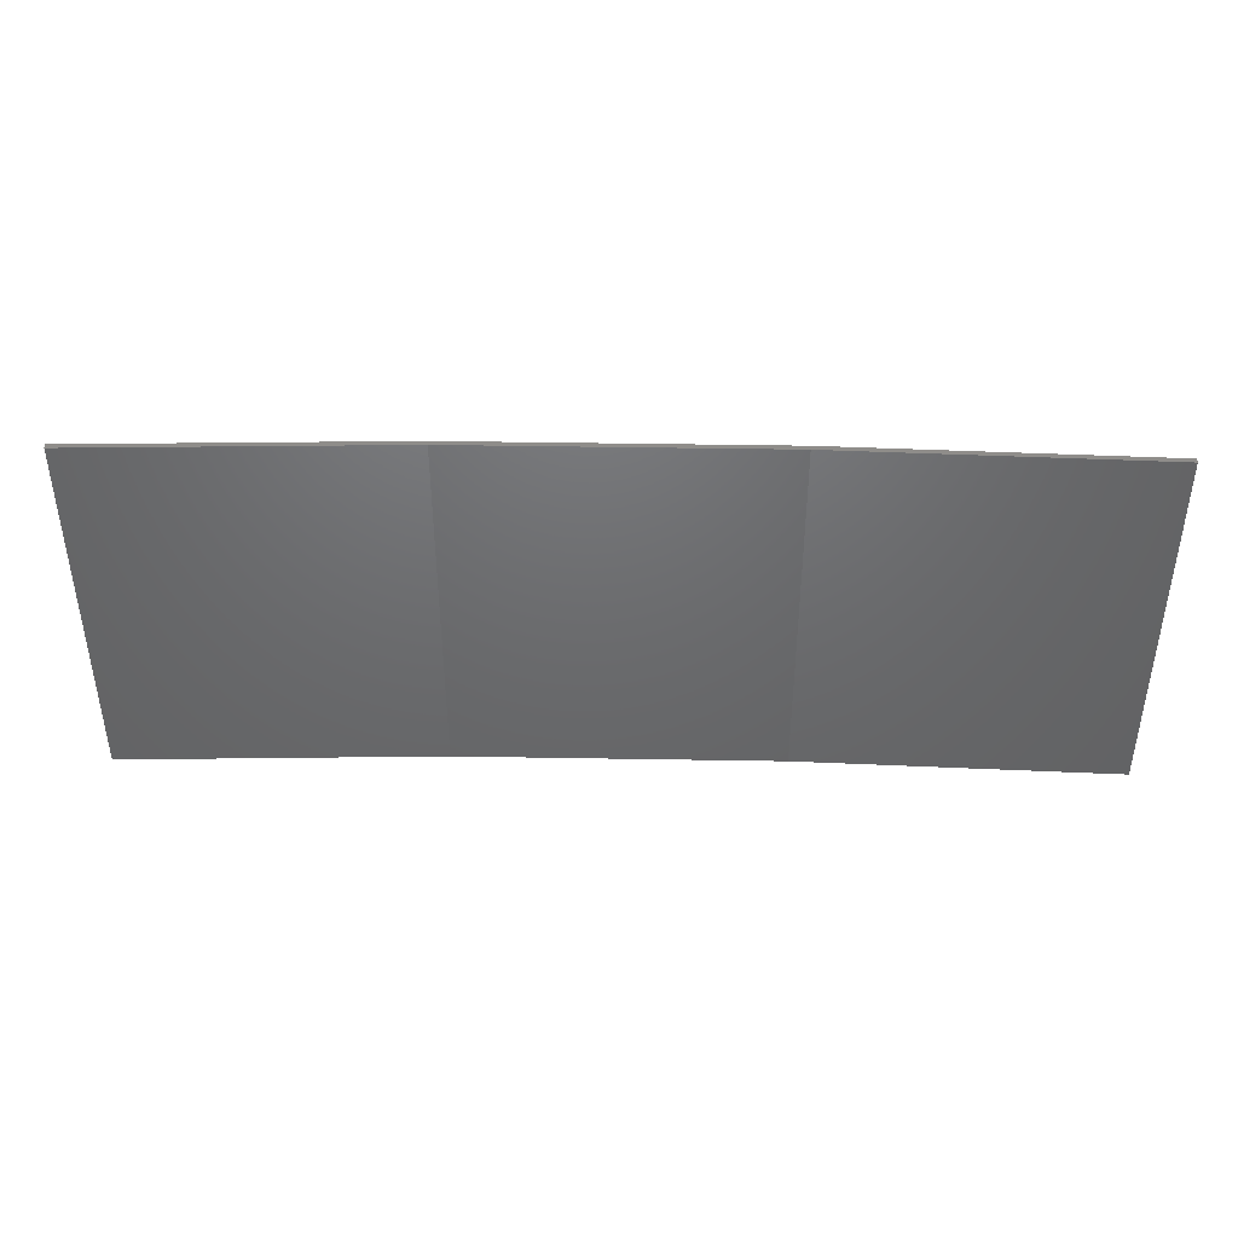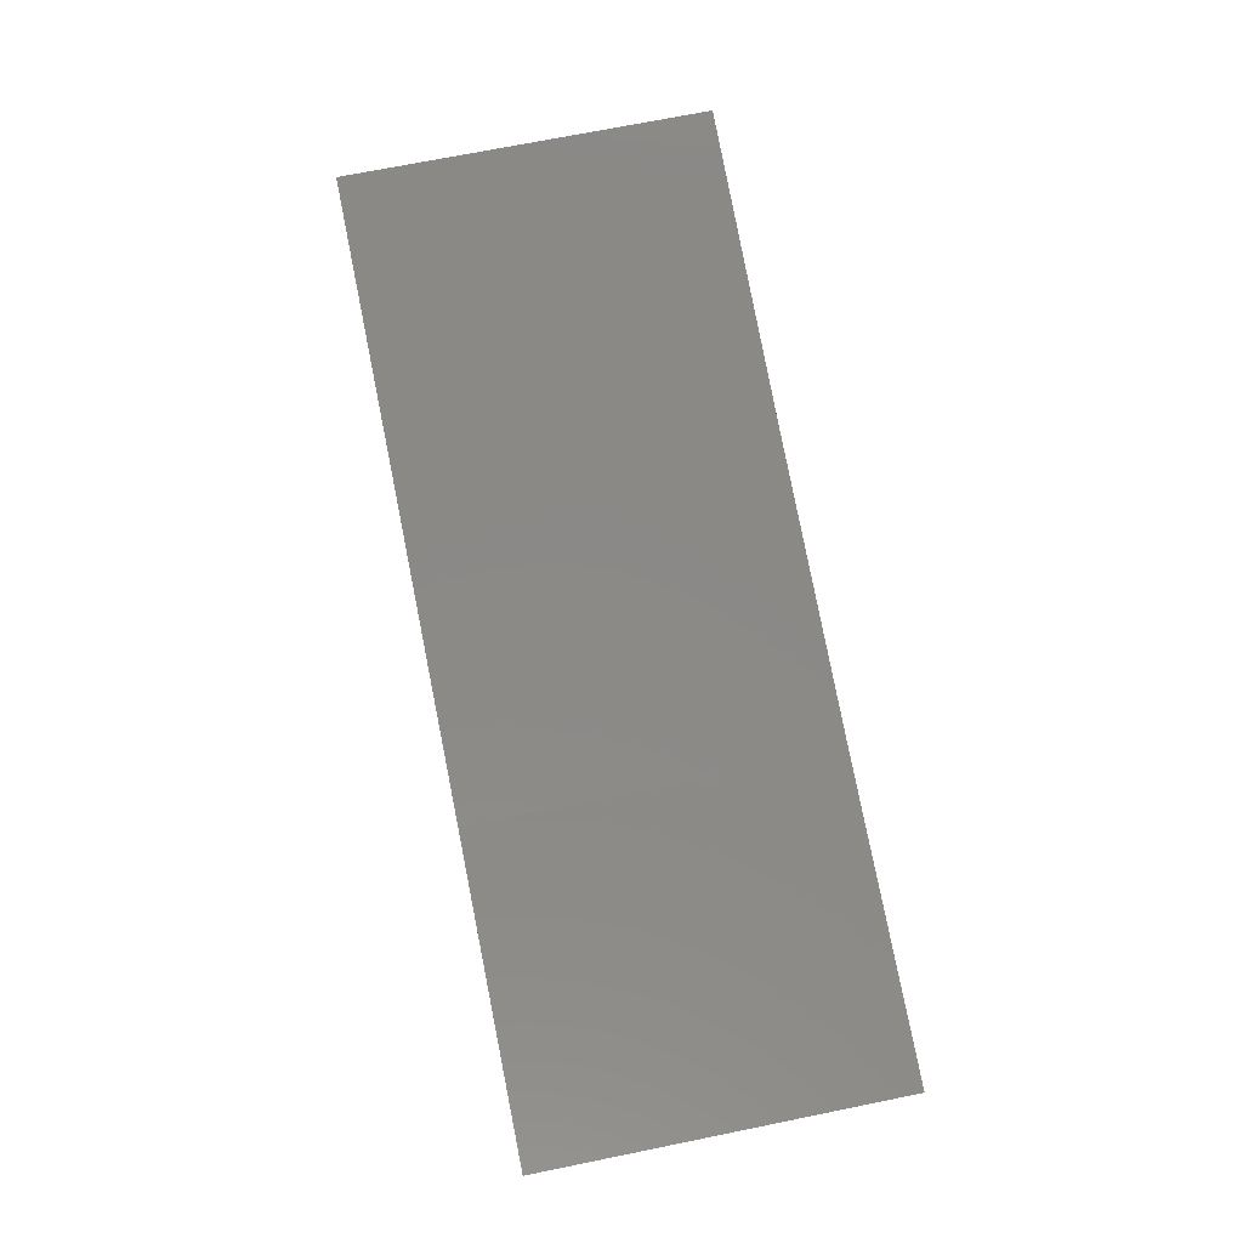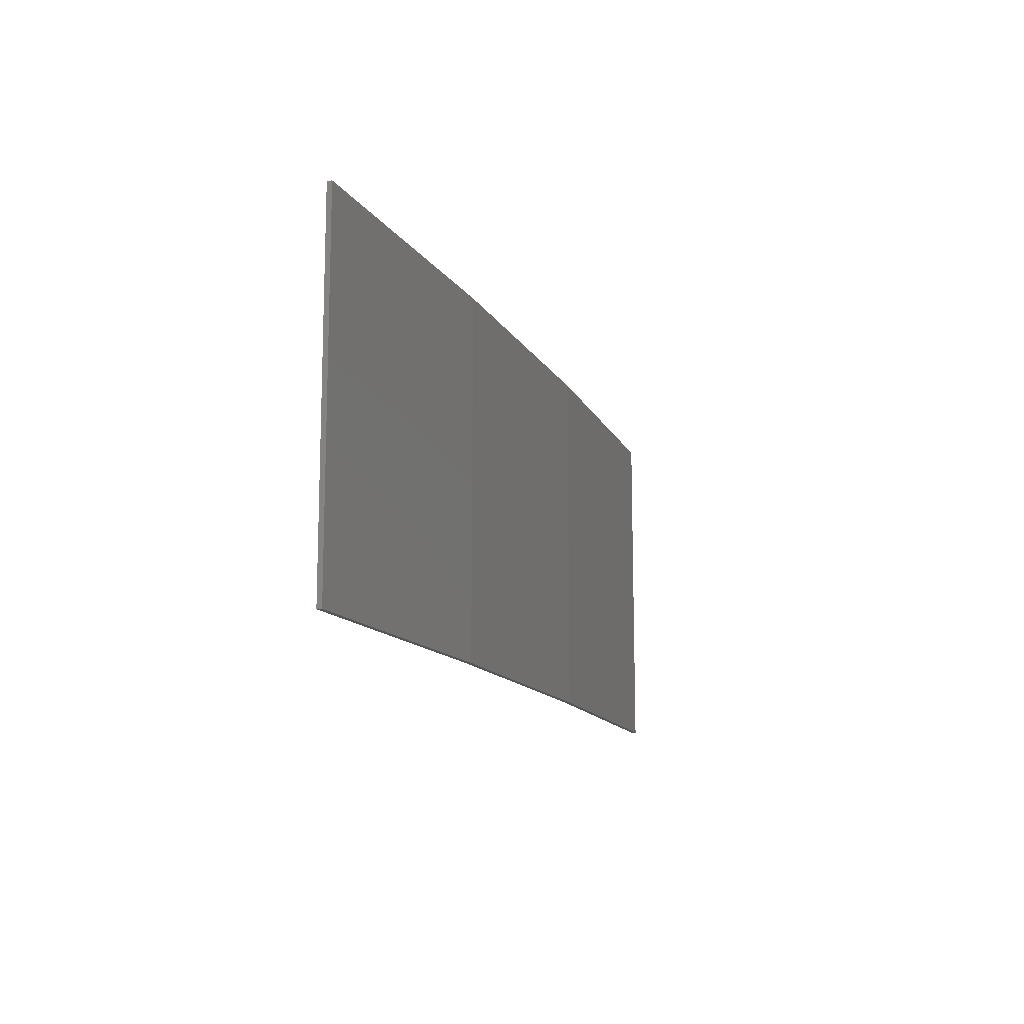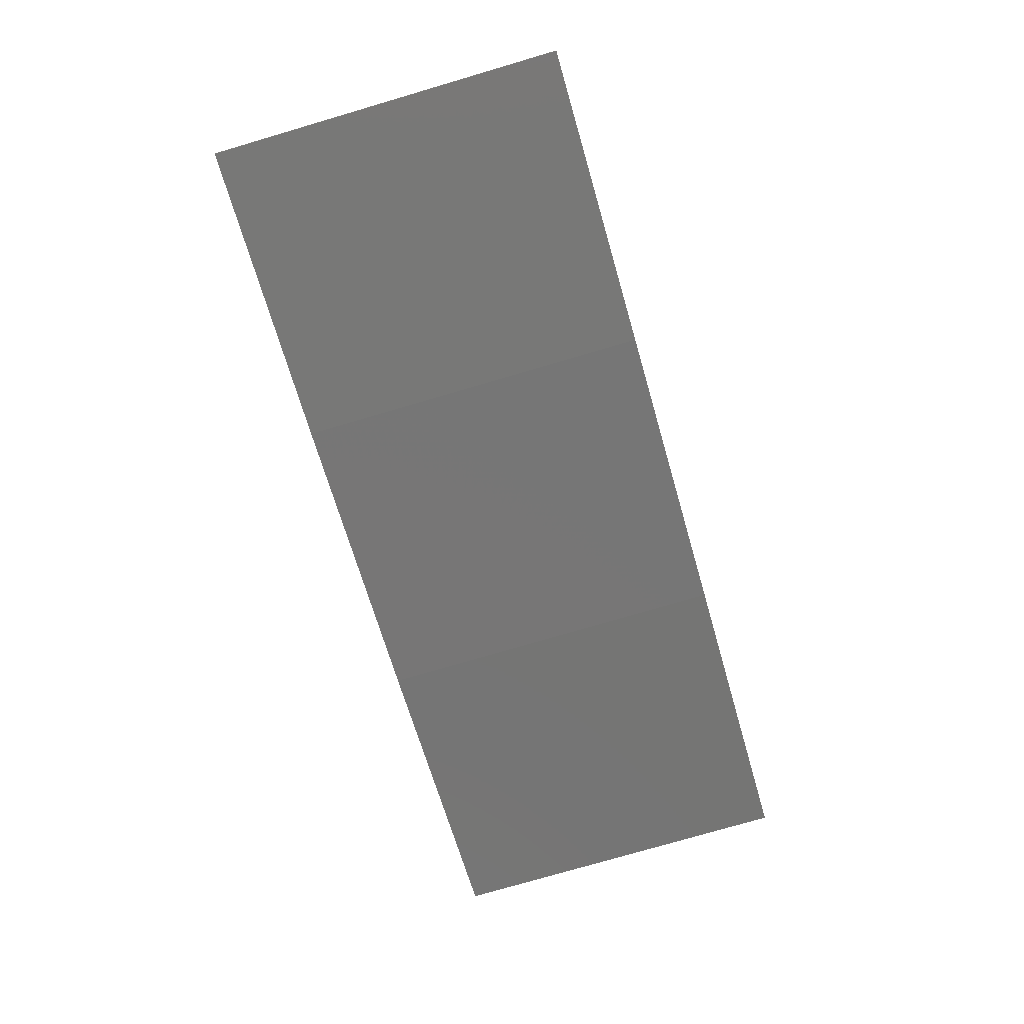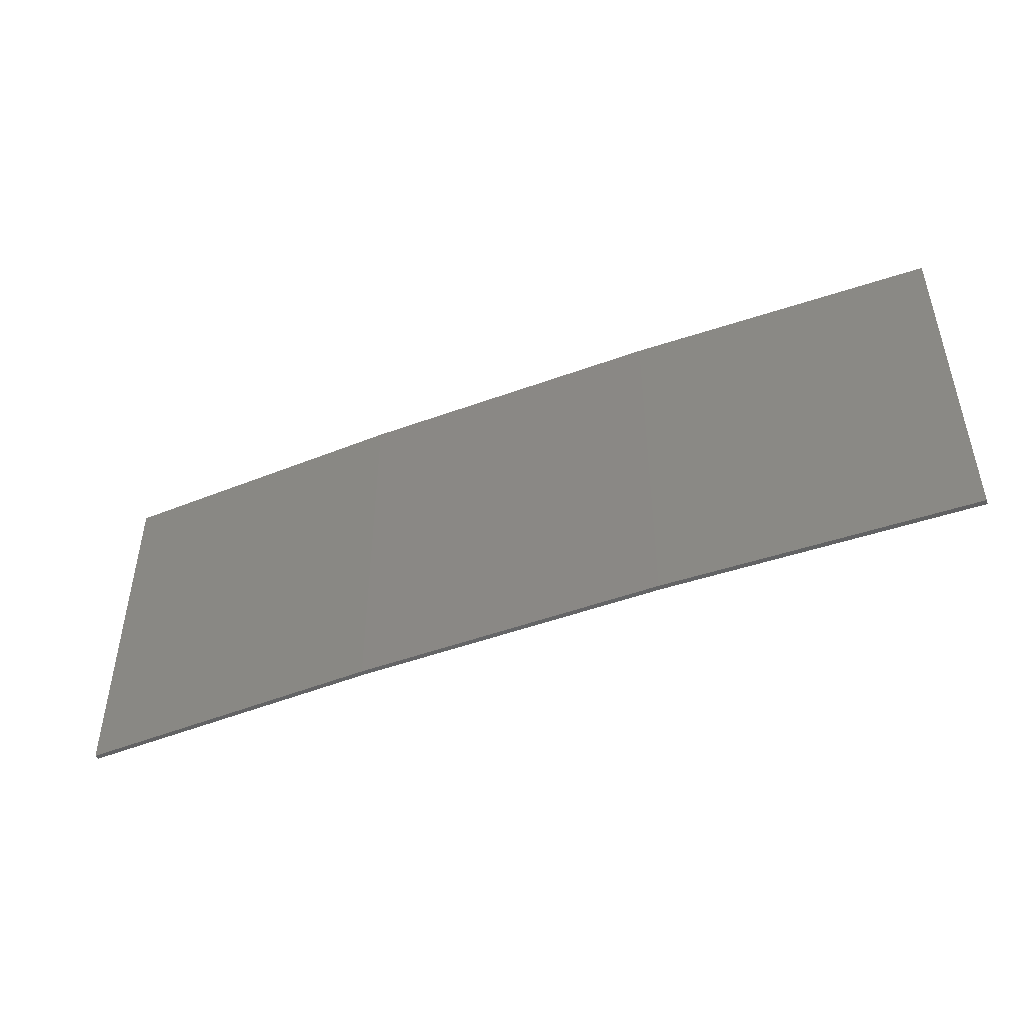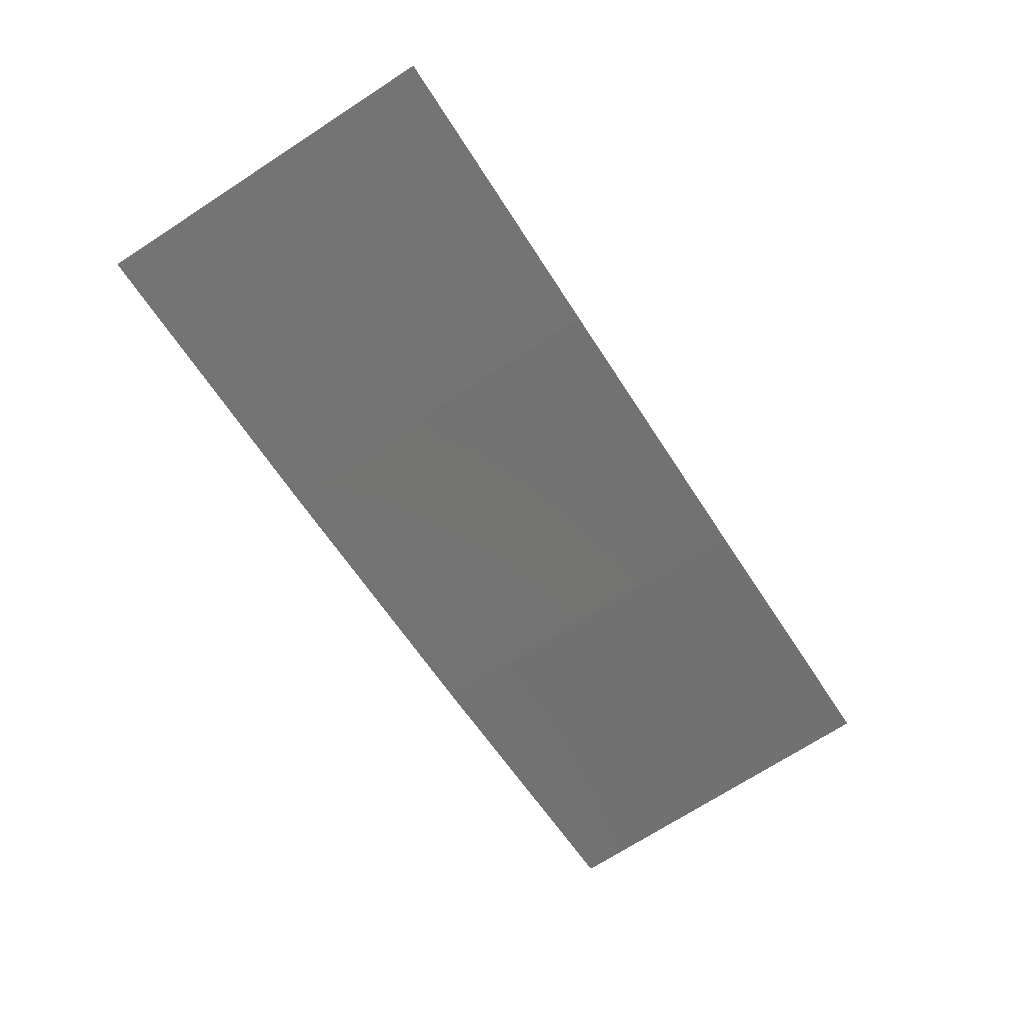
<metadata>
{"format":"stl","ext":"stl","renderer":"f3d","projection":"perspective","resolution":1024,"background":"white","views":[{"elev":42.3,"azim":172.2,"up":"+Z"},{"elev":72.2,"azim":78.6,"up":"+Y"},{"elev":-13.1,"azim":-79.9,"up":"+Z"},{"elev":-77.3,"azim":106.3,"up":"+Y"},{"elev":-47.4,"azim":13.6,"up":"+Z"},{"elev":-72.1,"azim":122.8,"up":"+Y"}]}
</metadata>
<code>
# stl→obj: 16 verts, 28 faces
v -12.92 -3.477 -306.2
v -9.877 -3.851 -306.2
v -9.877 -3.851 -302.6
v -12.92 -3.477 -302.6
v -15.95 -2.999 -306.2
v -15.95 -2.999 -302.6
v -18.96 -2.419 -306.2
v -18.96 -2.419 -302.6
v -18.95 -2.37 -306.2
v -18.95 -2.37 -302.6
v -9.872 -3.801 -302.6
v -9.872 -3.801 -306.2
v -12.91 -3.427 -302.6
v -12.91 -3.427 -306.2
v -15.94 -2.95 -302.6
v -15.94 -2.95 -306.2
f 1 2 3
f 1 3 4
f 5 4 6
f 5 1 4
f 7 6 8
f 7 5 6
f 7 8 9
f 8 10 9
f 11 12 13
f 13 14 15
f 12 14 13
f 15 16 10
f 14 16 15
f 16 9 10
f 12 11 2
f 11 3 2
f 6 15 10
f 6 10 8
f 4 13 15
f 4 15 6
f 3 11 13
f 3 13 4
f 9 16 7
f 16 5 7
f 16 14 5
f 14 1 5
f 14 12 1
f 12 2 1

</code>
